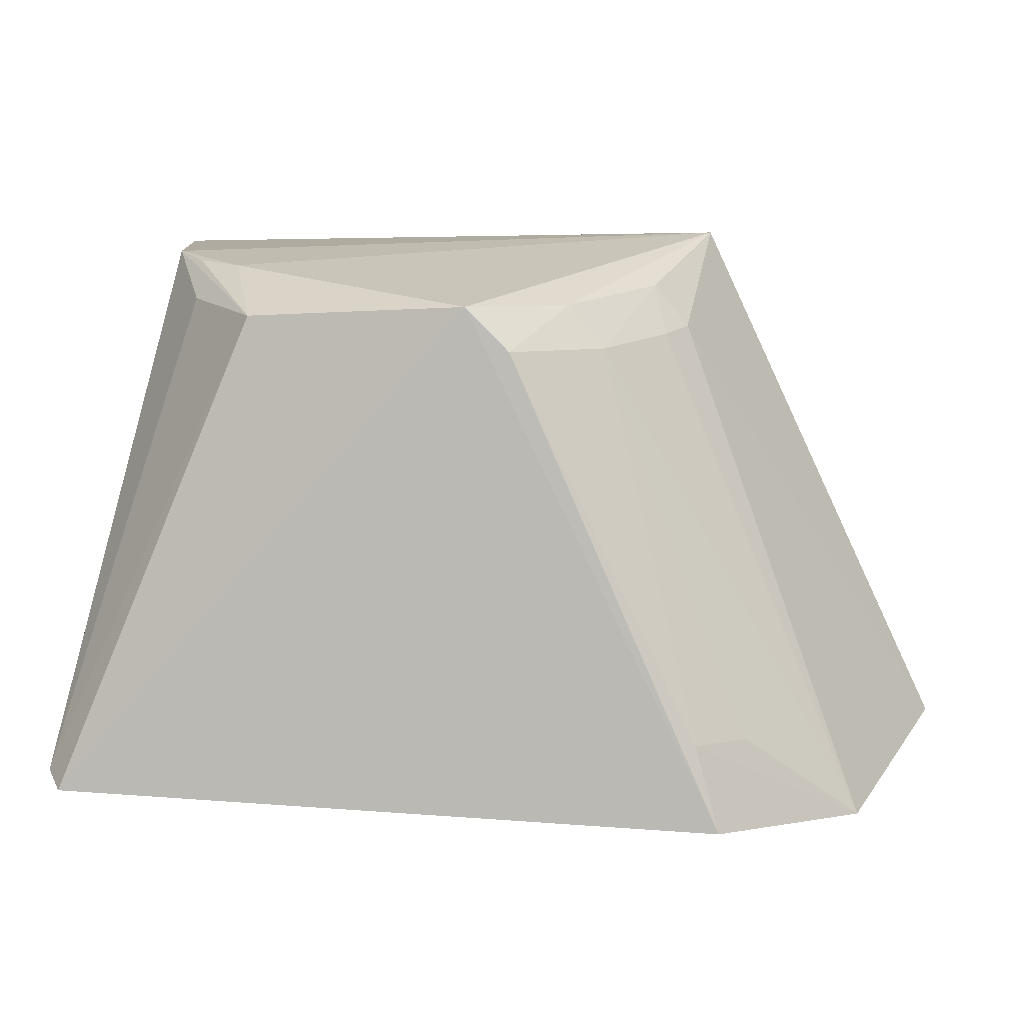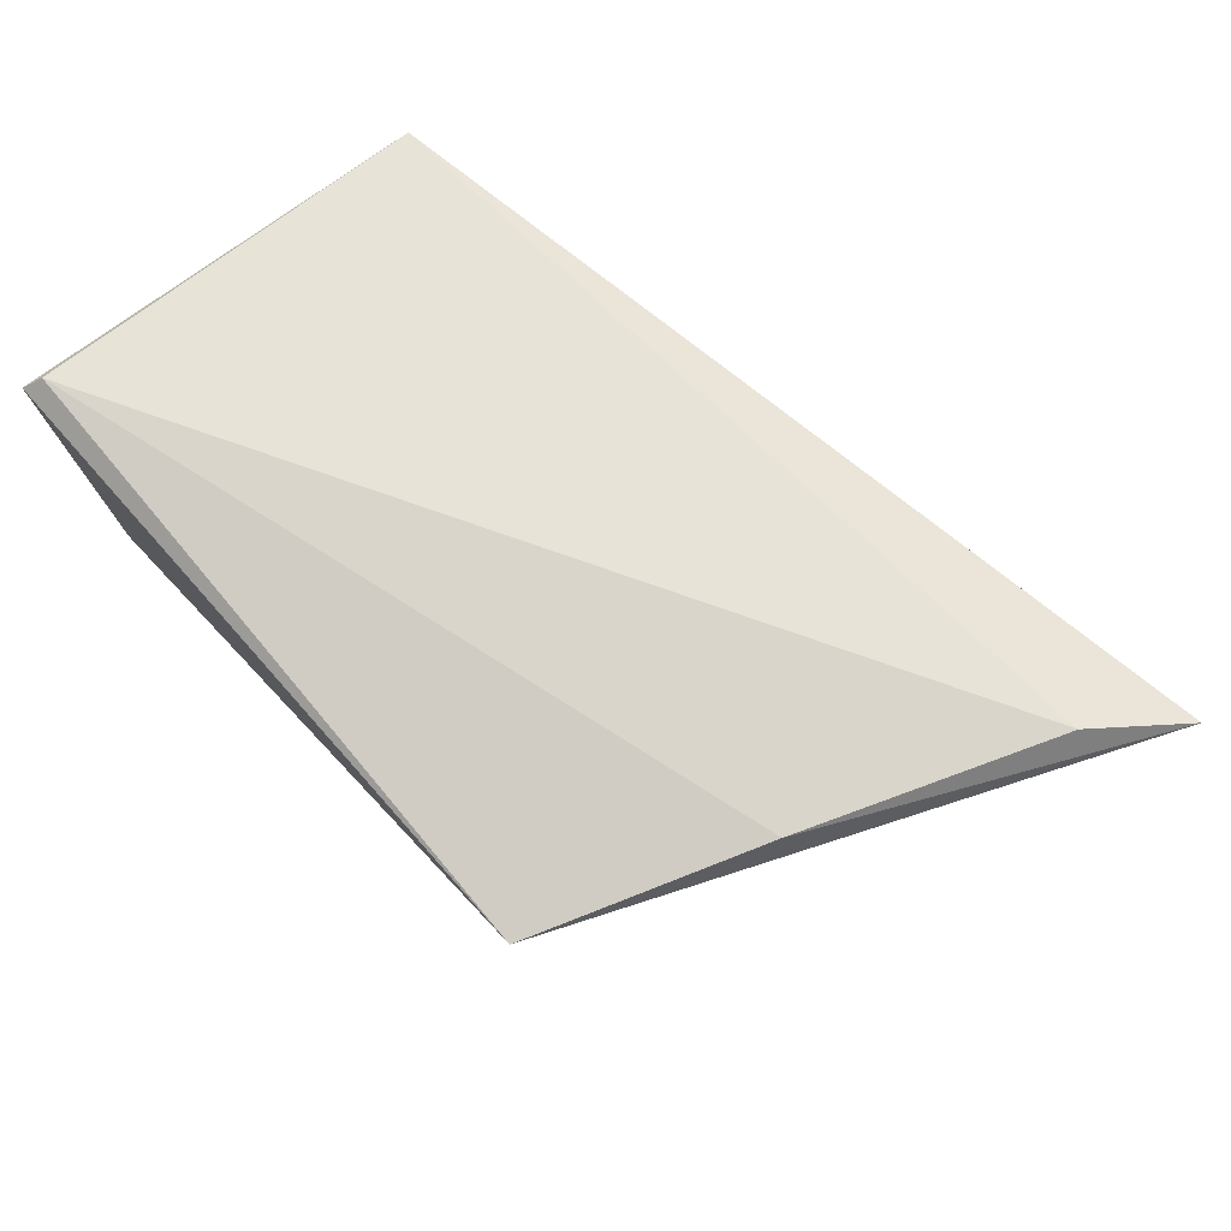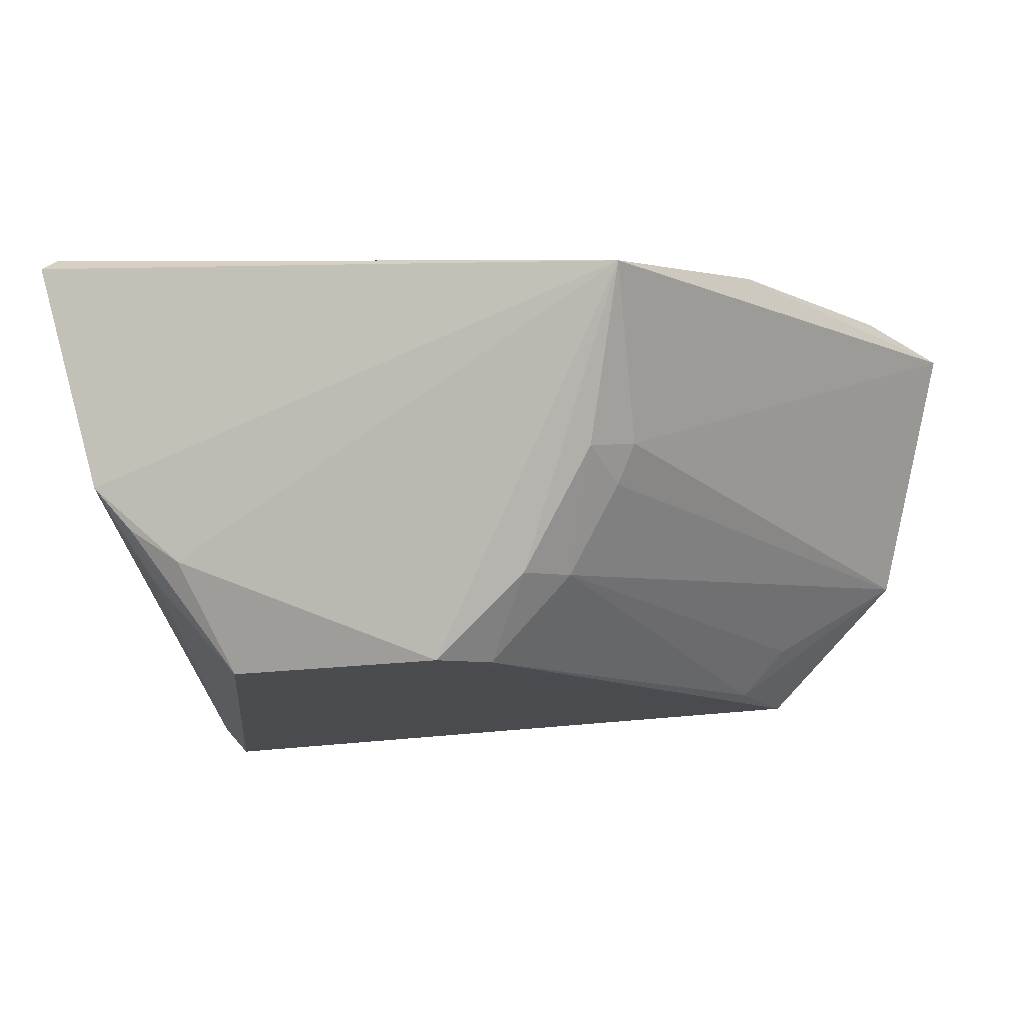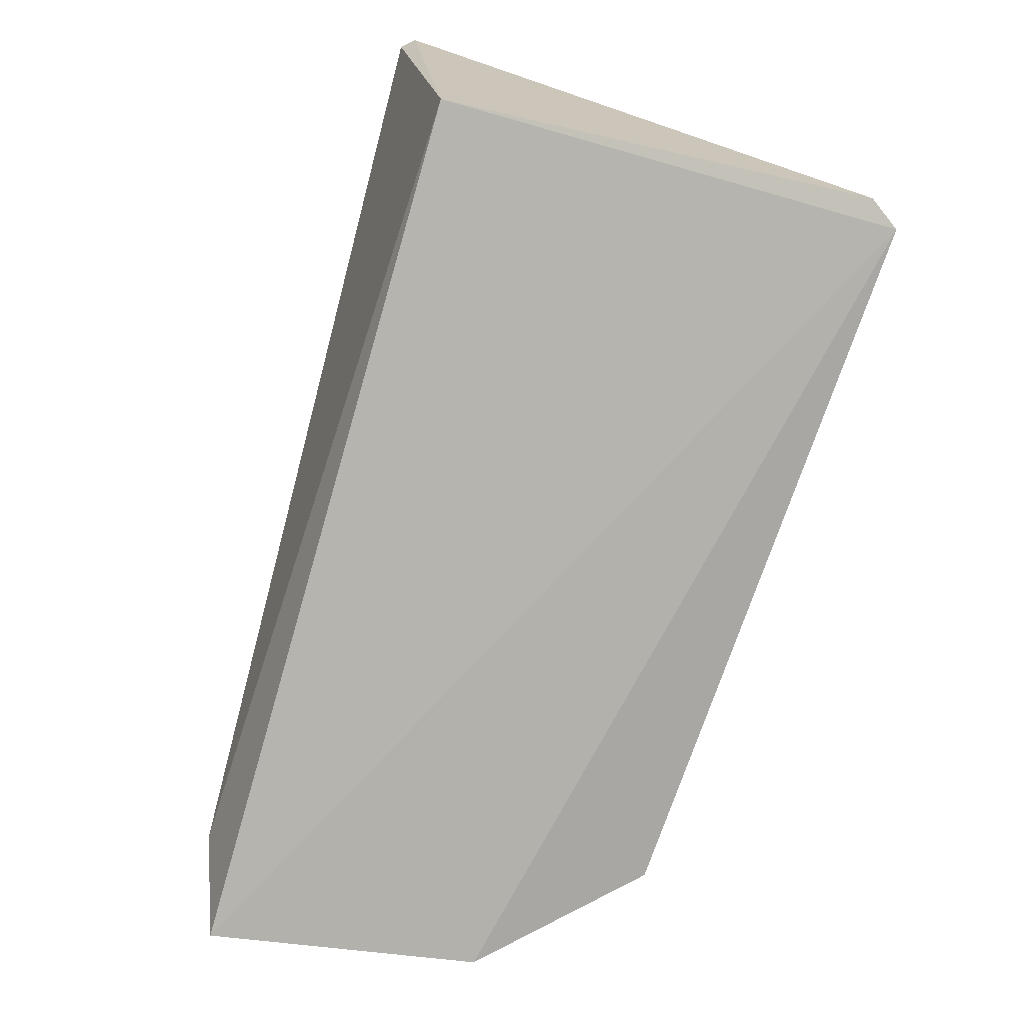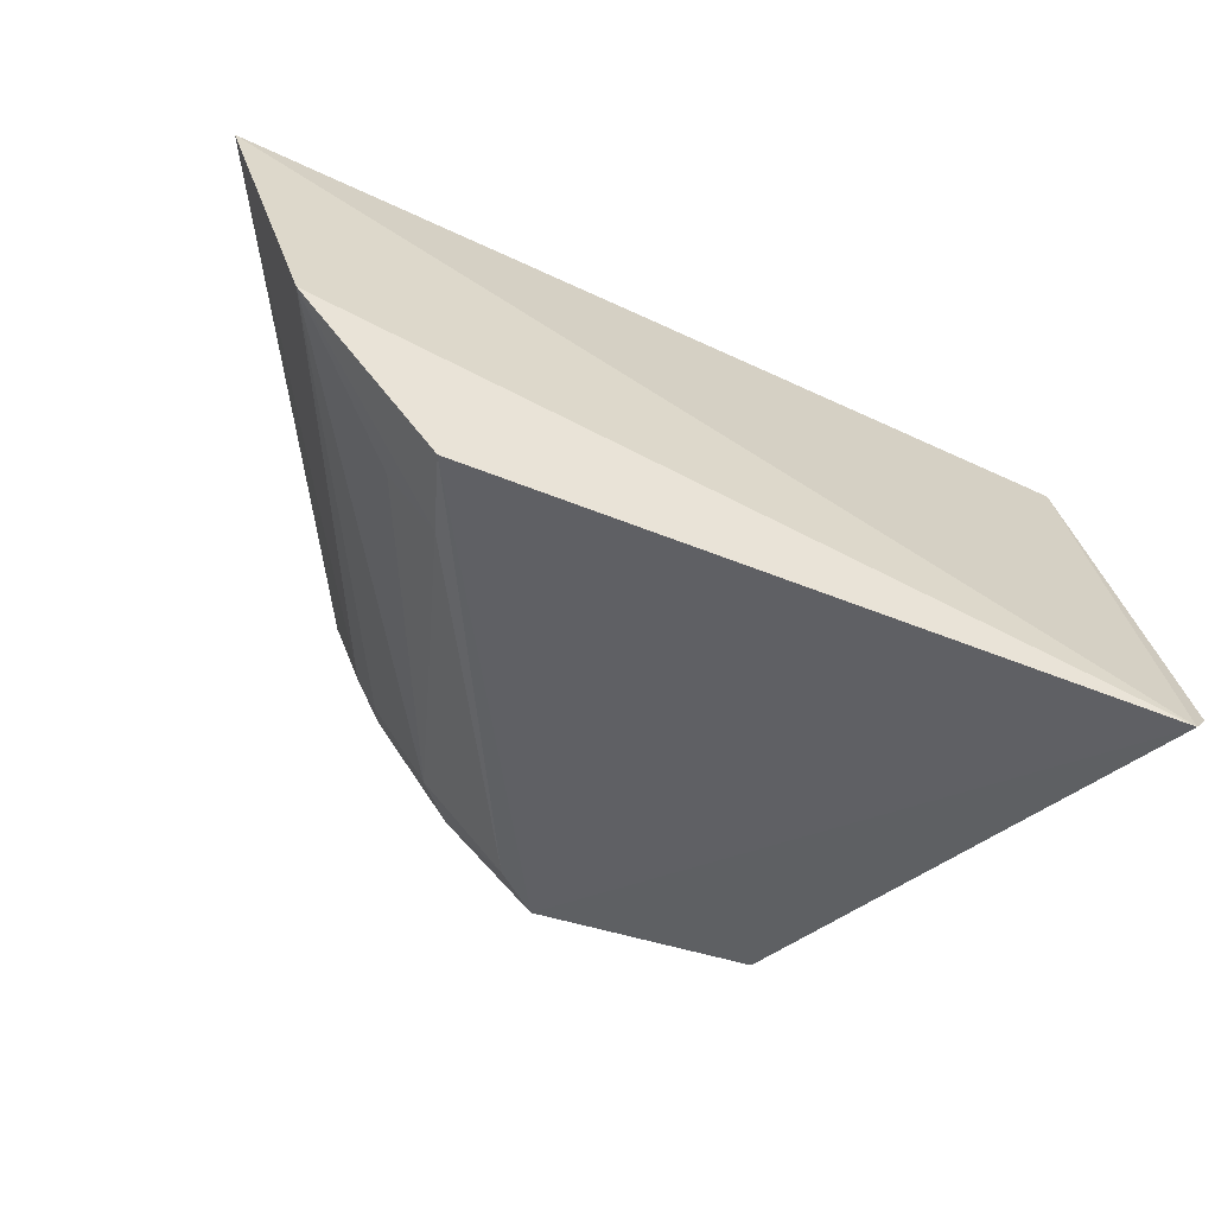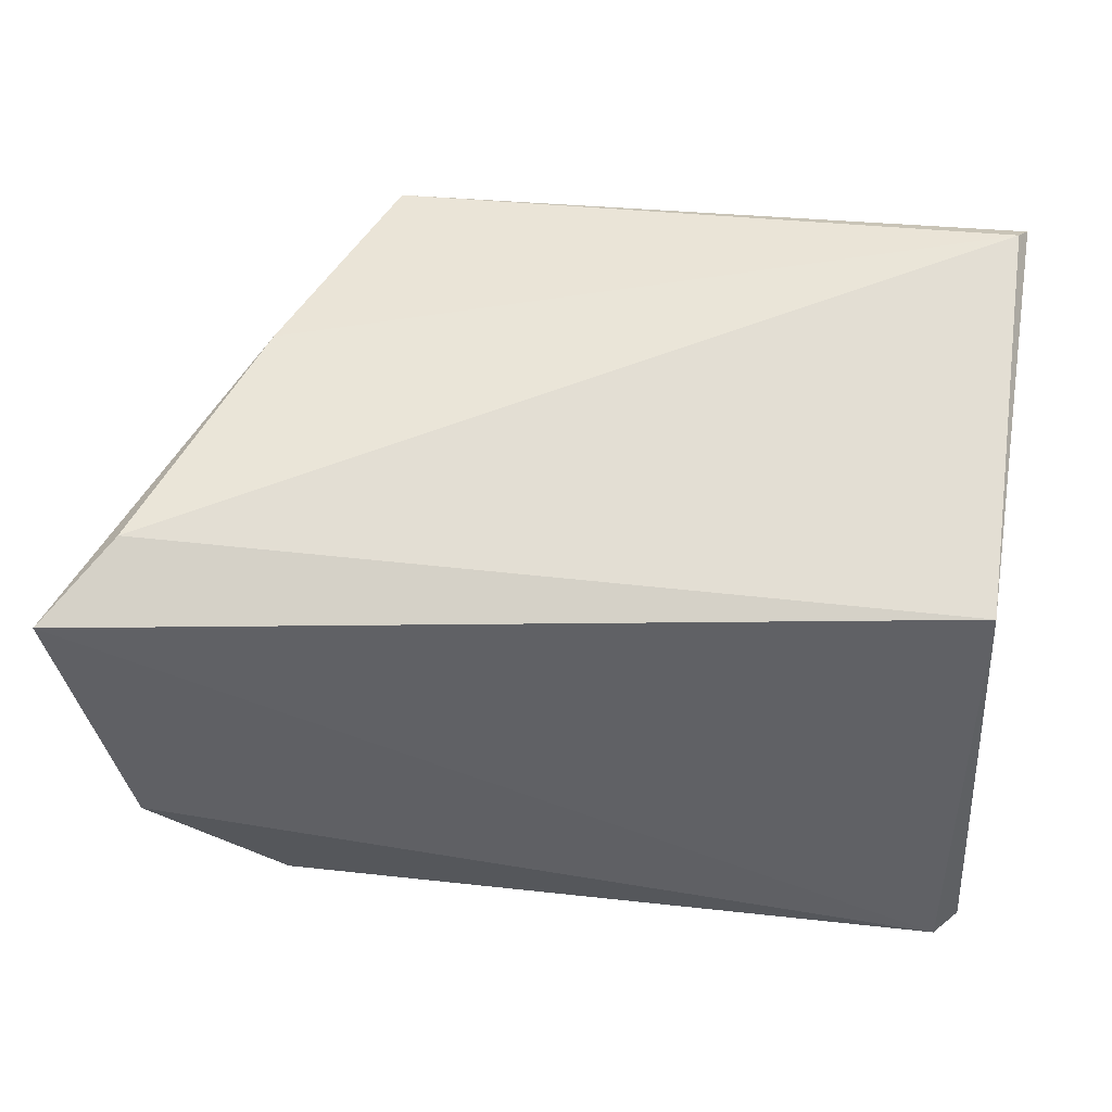
<metadata>
{"format":"obj","ext":"obj","renderer":"f3d","projection":"perspective","resolution":1024,"background":"white","views":[{"elev":9.2,"azim":11.1,"up":"+Z"},{"elev":71.9,"azim":46.9,"up":"+Y"},{"elev":-9.1,"azim":16.0,"up":"+Y"},{"elev":-74.0,"azim":-105.4,"up":"+Z"},{"elev":-47.1,"azim":159.2,"up":"+Y"},{"elev":58.7,"azim":-173.6,"up":"+Y"}]}
</metadata>
<code>
v 0.03334 -0.03568 0.1392
v 0.06109 -0.03517 0.08028
v -0.03283 -0.03625 0.0924
v -0.03376 -0.08347 0.07848
v 0.03953 -0.07872 0.07641
v -0.02739 -0.05667 0.1373
v -0.03367 -0.02948 0.1358
v 0.05374 -0.06351 0.07494
v 0.01134 -0.07646 0.1324
v 0.04323 -0.03221 0.1159
v 0.05416 -0.03203 0.08984
v -0.03482 -0.03088 0.1377
v 0.03263 -0.05326 0.129
v -0.01762 -0.06517 0.1361
v 0.02499 -0.06709 0.1274
v -0.03597 -0.08051 0.07997
v -0.0126 -0.07734 0.1312
v 0.01616 -0.0764 0.1276
v 0.0368 -0.07757 0.08568
v 0.0306 -0.05753 0.1284
v 0.02107 -0.06728 0.1322
v -0.02324 -0.06146 0.1364
v -0.02207 -0.06684 0.1324
v 0.04165 -0.07218 0.08537
v 0.02888 -0.0541 0.1337
f 3 2 4
f 8 5 4
f 8 4 2
f 9 4 5
f 10 7 1
f 10 1 2
f 11 2 3
f 11 3 7
f 11 10 2
f 11 7 10
f 12 6 1
f 12 1 7
f 12 7 3
f 13 8 2
f 13 2 1
f 14 9 1
f 14 1 6
f 16 6 12
f 16 12 3
f 16 3 4
f 17 4 9
f 17 9 14
f 17 16 4
f 18 9 5
f 19 5 8
f 19 18 5
f 19 15 18
f 20 15 8
f 20 8 13
f 21 1 9
f 21 18 15
f 21 9 18
f 22 17 14
f 22 14 6
f 22 6 17
f 23 17 6
f 23 6 16
f 23 16 17
f 24 19 8
f 24 8 15
f 24 15 19
f 25 21 15
f 25 15 20
f 25 20 13
f 25 13 1
f 25 1 21

</code>
